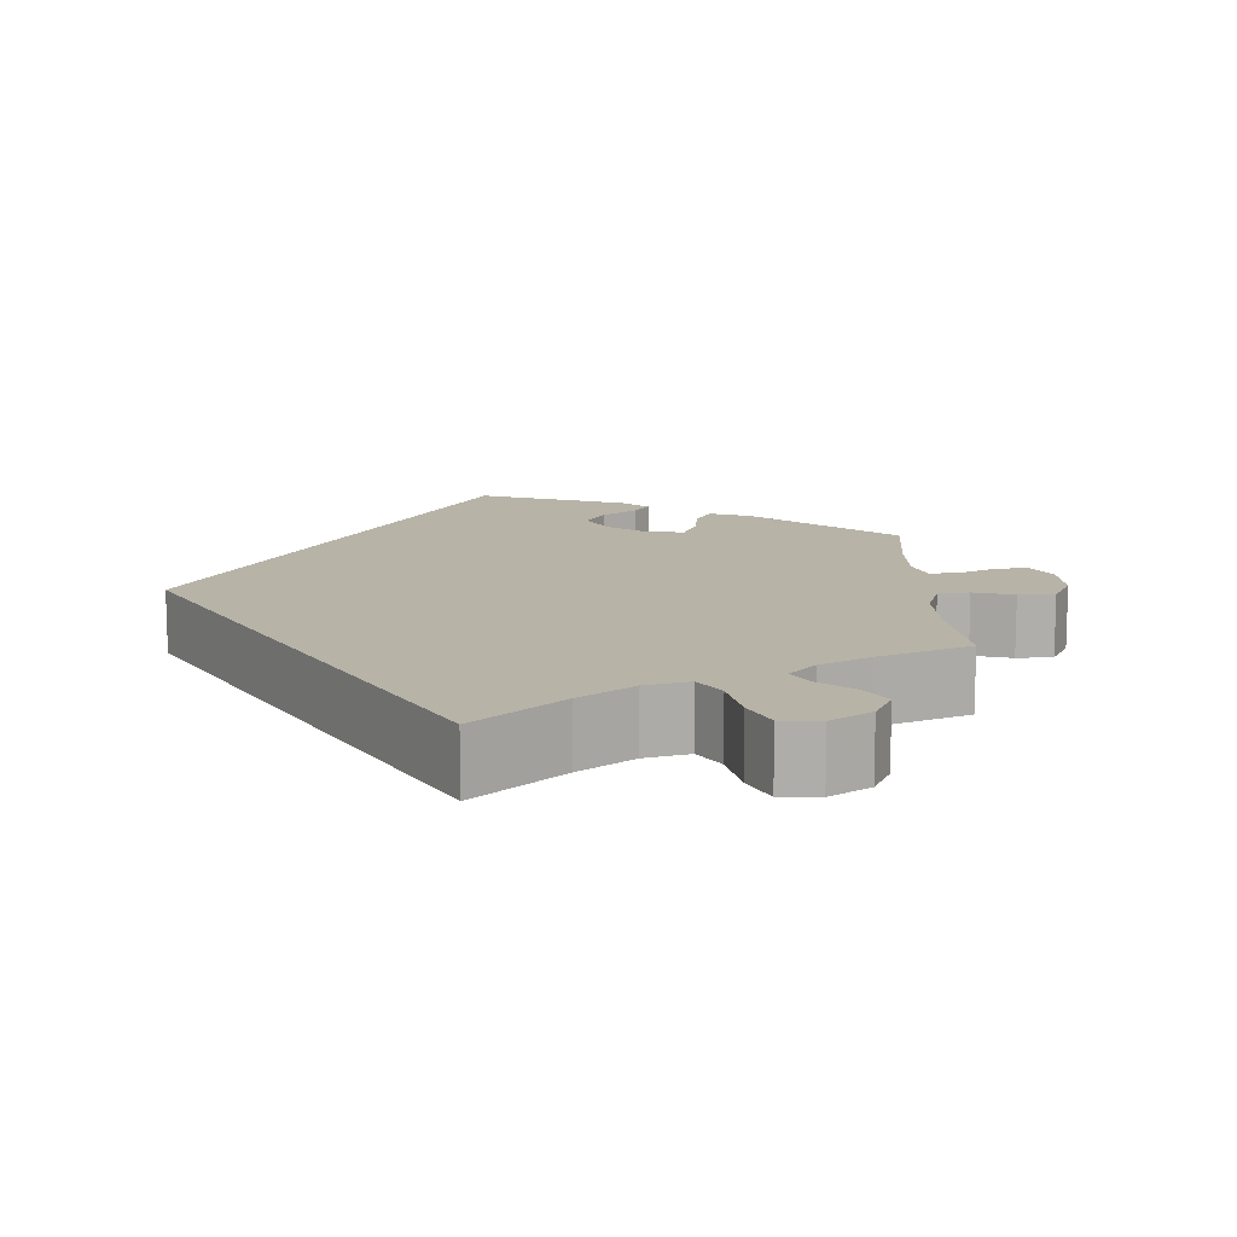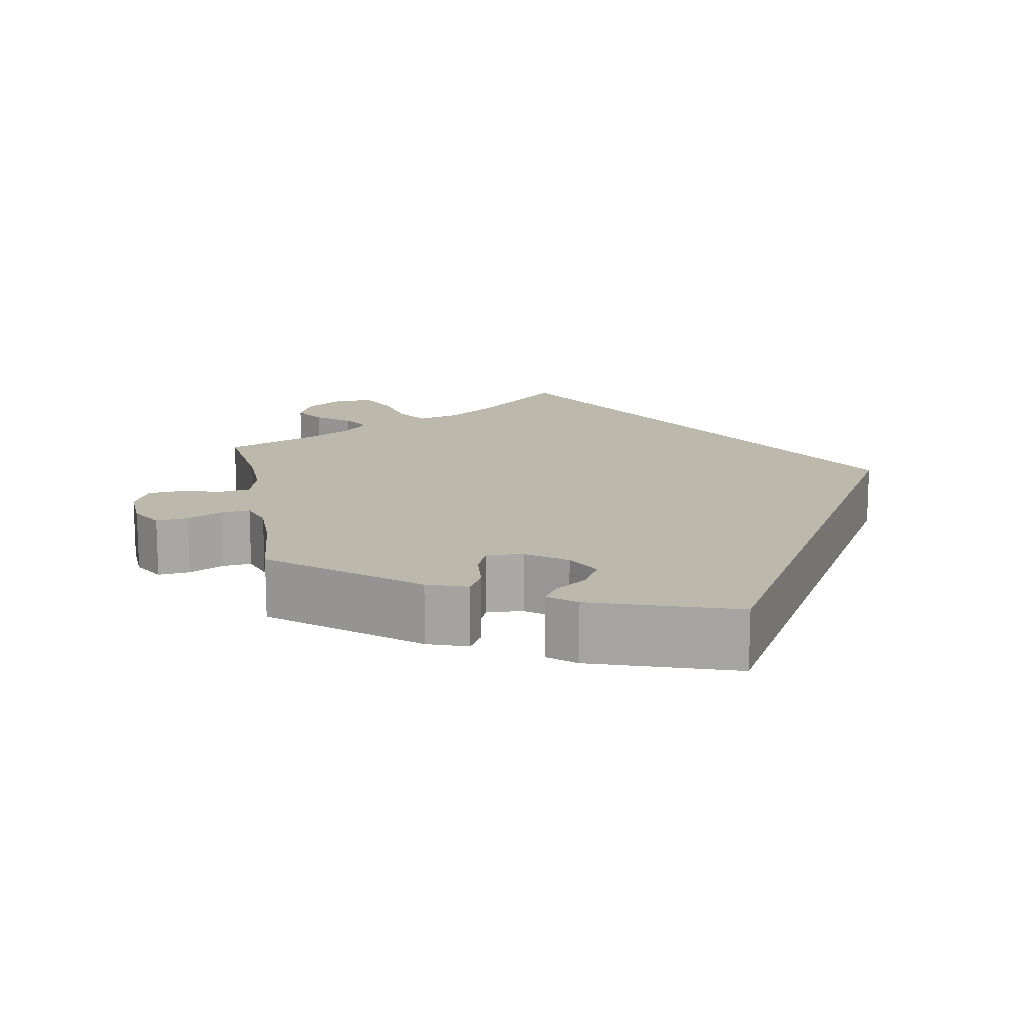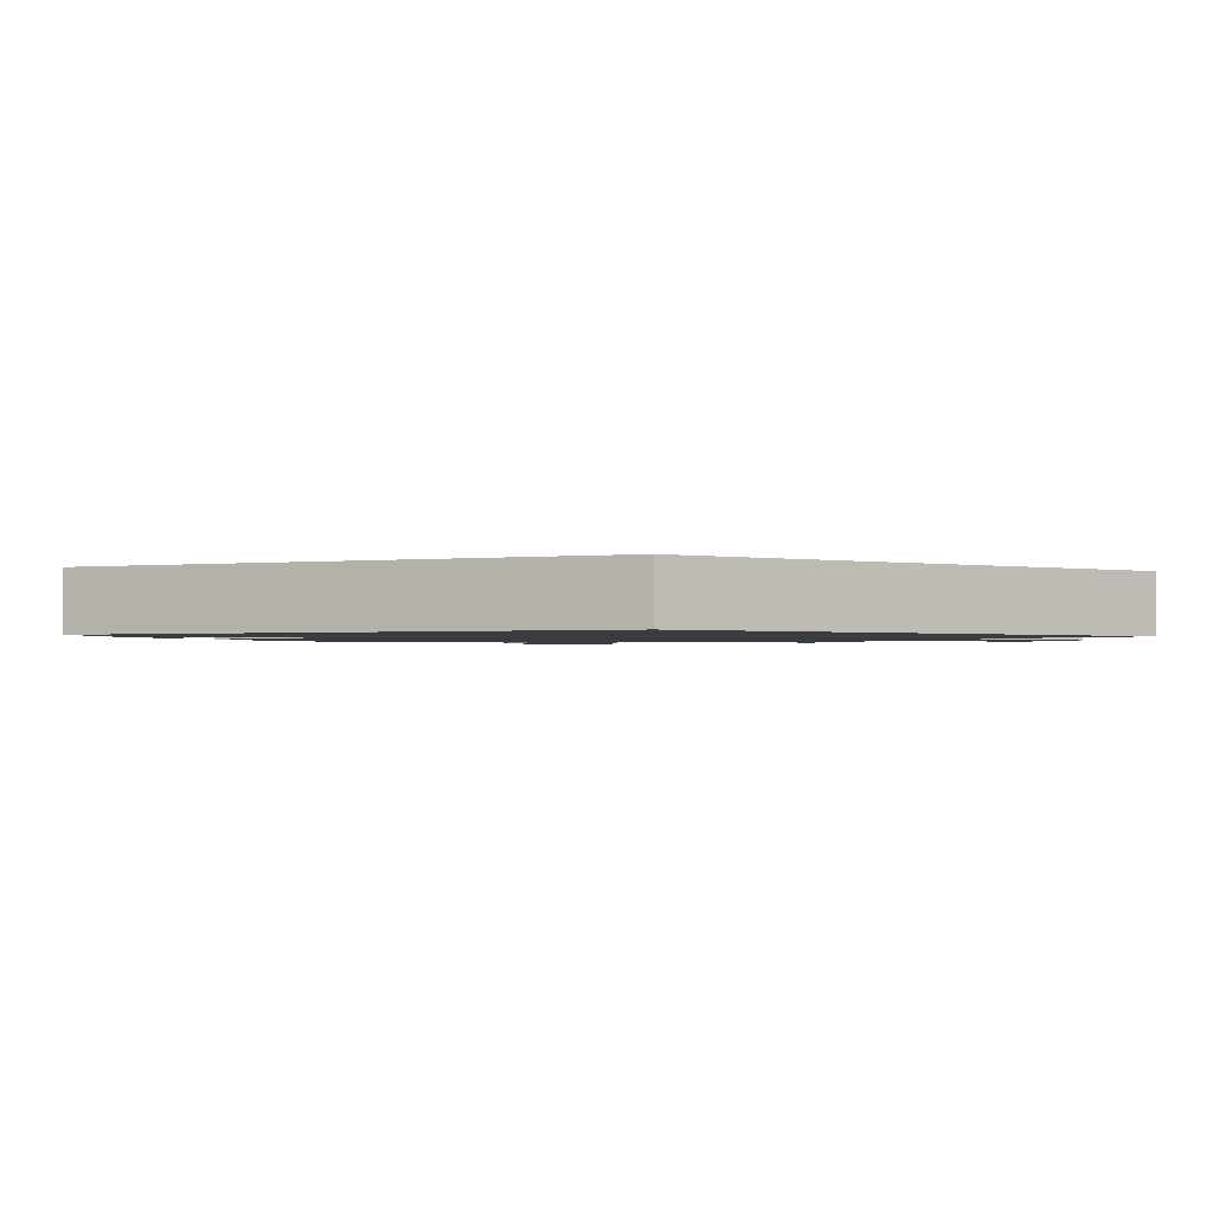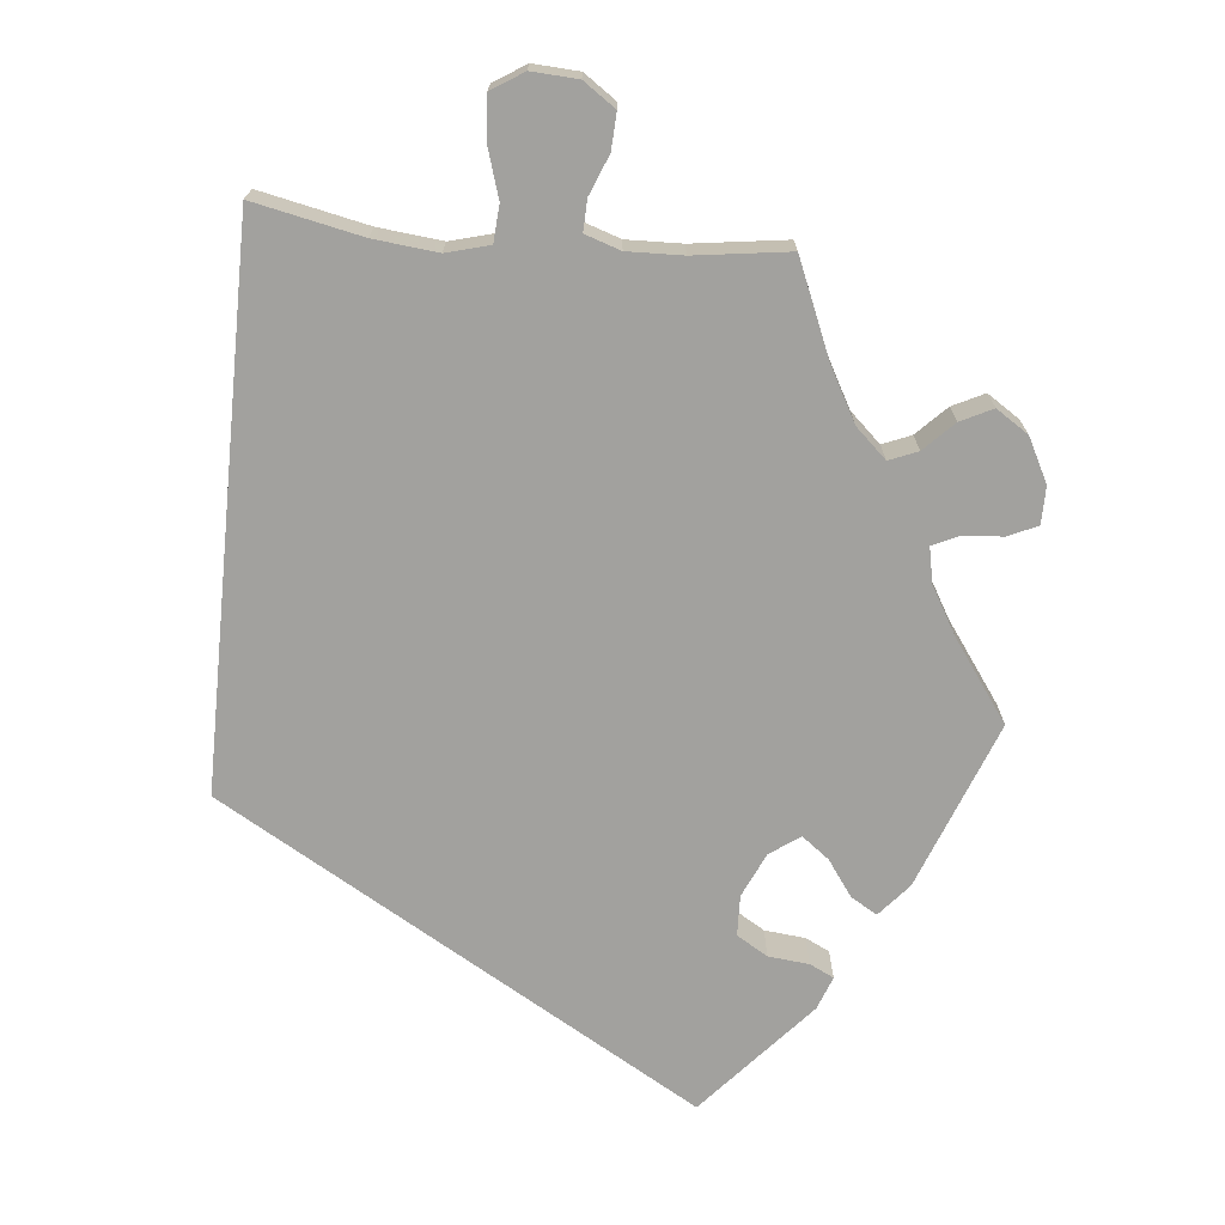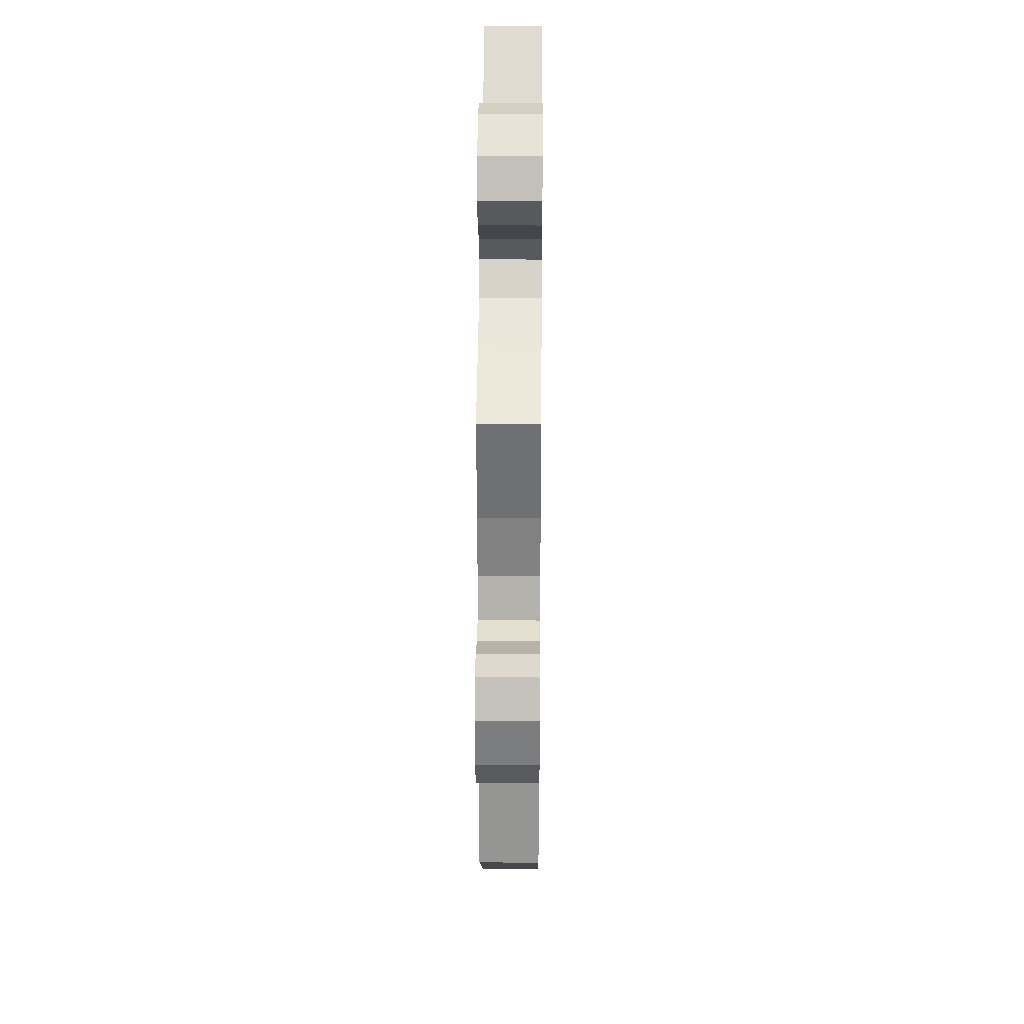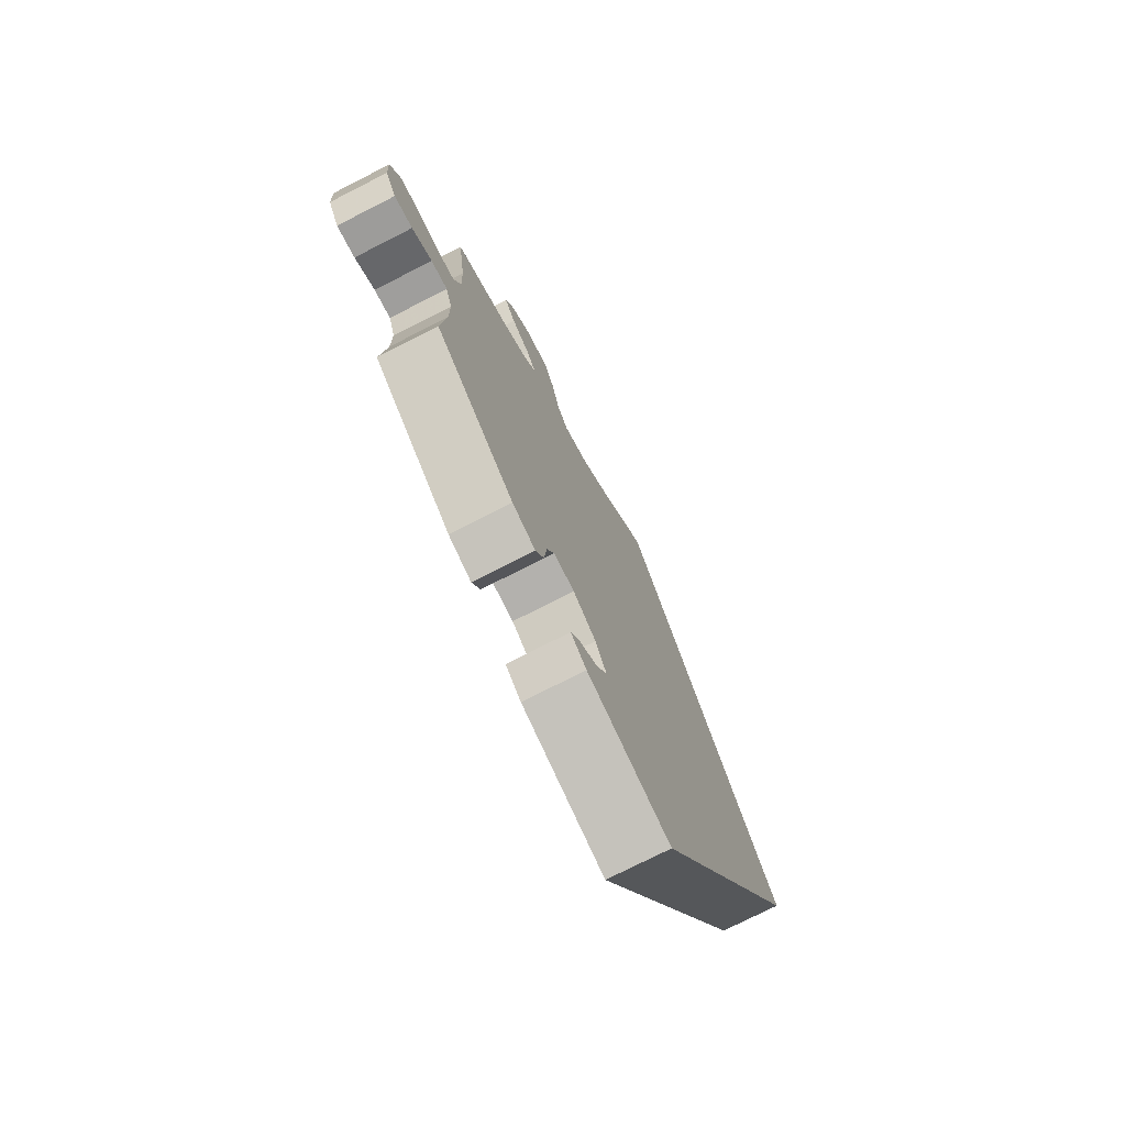
<metadata>
{"format":"obj","ext":"obj","renderer":"f3d","projection":"perspective","resolution":1024,"background":"white","views":[{"elev":12.6,"azim":-1.7,"up":"+Y"},{"elev":14.9,"azim":169.7,"up":"+Y"},{"elev":-1.6,"azim":-95.1,"up":"+Y"},{"elev":-72.0,"azim":24.5,"up":"+Y"},{"elev":28.0,"azim":90.6,"up":"+Z"},{"elev":-75.1,"azim":117.0,"up":"+Z"}]}
</metadata>
<code>
v 0 0.07 0.578
v 0.1 0.07 0.488
v 0.163 0.07 0.442
v 0.215 0.07 0.428
v 0.24 0.07 0.465
v 0.254 0.07 0.526
v 0.277 0.07 0.573
v 0.323 0.07 0.575
v 0.37 0.07 0.544
v 0.39 0.07 0.501
v 0.366 0.07 0.464
v 0.325 0.07 0.432
v 0.305 0.07 0.4
v 0.335 0.07 0.366
v 0.394 0.07 0.334
v 0.501 0.07 0.29
v 0.485 0.07 0.167
v 0.483 0.07 0.093
v 0.498 0.07 0.044
v 0.535 0.07 0.039
v 0.583 0.07 0.052
v 0.626 0.07 0.049
v 0.647 0.07 0.007
v 0.644 0.07 -0.052
v 0.621 0.07 -0.091
v 0.582 0.07 -0.087
v 0.539 0.07 -0.066
v 0.504 0.07 -0.063
v 0.49 0.07 -0.104
v 0.49 0.07 -0.172
v 0.501 0.07 -0.288
v 0.333 0.07 -0.423
v 0.284 0.07 -0.44
v 0.266 0.07 -0.408
v 0.261 0.07 -0.355
v 0.245 0.07 -0.317
v 0.201 0.07 -0.321
v 0.153 0.07 -0.355
v 0.13 0.07 -0.398
v 0.151 0.07 -0.436
v 0.191 0.07 -0.465
v 0.209 0.07 -0.492
v 0.176 0.07 -0.519
v 0 0.07 -0.578
v -0.334 0.07 0
v 0 0 0.578
v 0.1 0 0.488
v 0.163 0 0.442
v 0.215 0 0.428
v 0.24 0 0.465
v 0.254 0 0.526
v 0.277 0 0.573
v 0.323 0 0.575
v 0.37 0 0.544
v 0.39 0 0.501
v 0.366 0 0.464
v 0.325 0 0.432
v 0.305 0 0.4
v 0.335 0 0.366
v 0.394 0 0.334
v 0.501 0 0.29
v 0.485 0 0.167
v 0.483 0 0.093
v 0.498 0 0.044
v 0.535 0 0.039
v 0.583 0 0.052
v 0.626 0 0.049
v 0.647 0 0.007
v 0.644 0 -0.052
v 0.621 0 -0.091
v 0.582 0 -0.087
v 0.539 0 -0.066
v 0.504 0 -0.063
v 0.49 0 -0.104
v 0.49 0 -0.172
v 0.501 0 -0.288
v 0.333 0 -0.423
v 0.284 0 -0.44
v 0.266 0 -0.408
v 0.261 0 -0.355
v 0.245 0 -0.317
v 0.201 0 -0.321
v 0.153 0 -0.355
v 0.13 0 -0.398
v 0.151 0 -0.436
v 0.191 0 -0.465
v 0.209 0 -0.492
v 0.176 0 -0.519
v 0 0 -0.578
v -0.334 0 0
f 44 45 1 2
f 40 41 42 43
f 39 40 43 44
f 38 39 44 2
f 32 33 34 35
f 30 31 32 35
f 29 30 35 36
f 28 29 36 37
f 24 25 26 27
f 24 27 28
f 23 24 28
f 20 21 22 23
f 19 20 23 28
f 18 19 28 37
f 15 16 17
f 14 15 17 18
f 13 14 18 37
f 9 10 11 12
f 9 12 13
f 8 9 13
f 5 6 7 8
f 4 5 8 13
f 3 4 13 37
f 2 3 37 38
f 47 46 90 89
f 88 87 86 85
f 89 88 85 84
f 47 89 84 83
f 80 79 78 77
f 80 77 76 75
f 81 80 75 74
f 82 81 74 73
f 72 71 70 69
f 73 72 69
f 73 69 68
f 68 67 66 65
f 73 68 65 64
f 82 73 64 63
f 62 61 60
f 63 62 60 59
f 82 63 59 58
f 57 56 55 54
f 58 57 54
f 58 54 53
f 53 52 51 50
f 58 53 50 49
f 82 58 49 48
f 83 82 48 47
f 1 46 47 2
f 2 47 48 3
f 3 48 49 4
f 4 49 50 5
f 5 50 51 6
f 6 51 52 7
f 7 52 53 8
f 8 53 54 9
f 9 54 55 10
f 10 55 56 11
f 11 56 57 12
f 12 57 58 13
f 13 58 59 14
f 14 59 60 15
f 15 60 61 16
f 16 61 62 17
f 17 62 63 18
f 18 63 64 19
f 19 64 65 20
f 20 65 66 21
f 21 66 67 22
f 22 67 68 23
f 23 68 69 24
f 24 69 70 25
f 25 70 71 26
f 26 71 72 27
f 27 72 73 28
f 28 73 74 29
f 29 74 75 30
f 30 75 76 31
f 31 76 77 32
f 32 77 78 33
f 33 78 79 34
f 34 79 80 35
f 35 80 81 36
f 36 81 82 37
f 37 82 83 38
f 38 83 84 39
f 39 84 85 40
f 40 85 86 41
f 41 86 87 42
f 42 87 88 43
f 43 88 89 44
f 44 89 90 45
f 45 90 46 1

</code>
